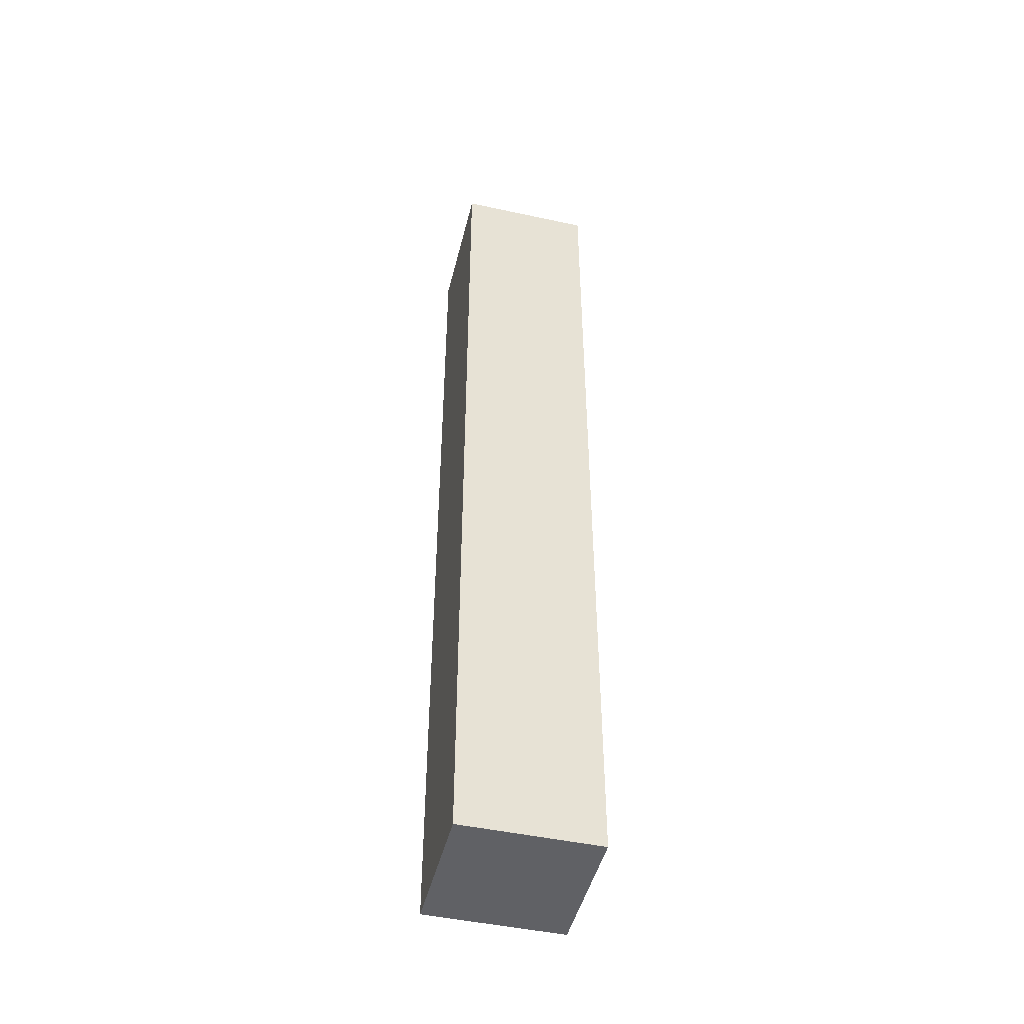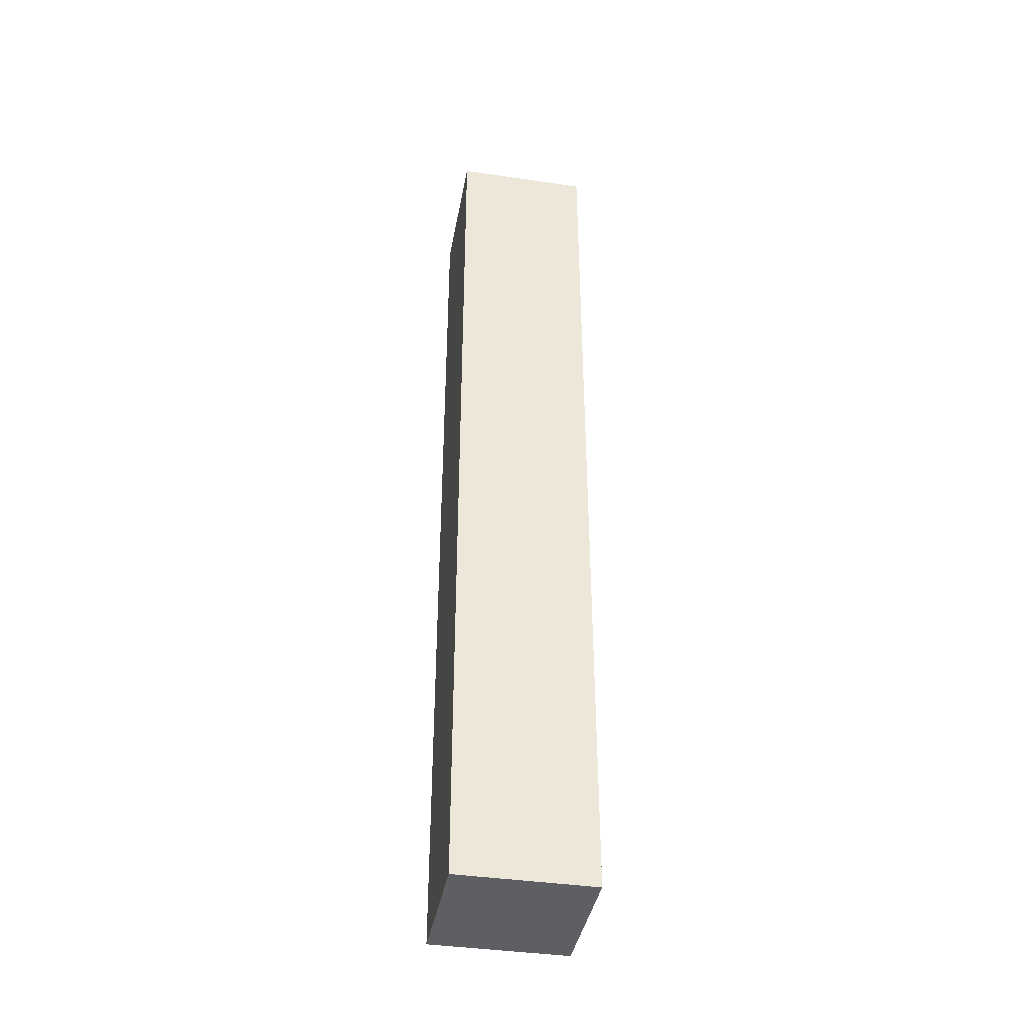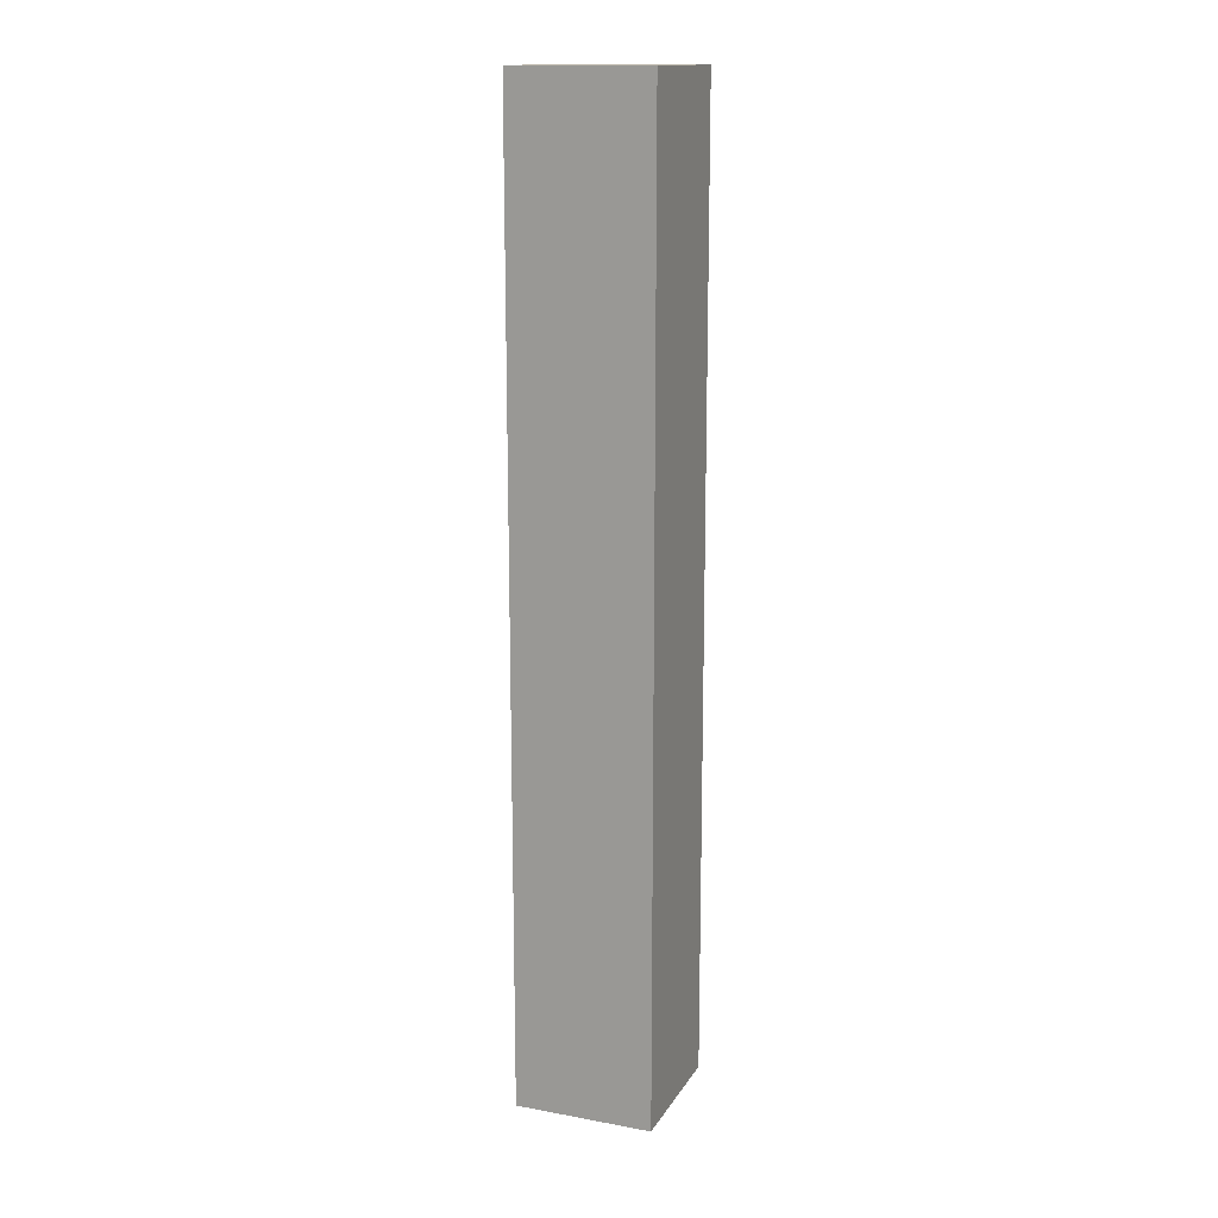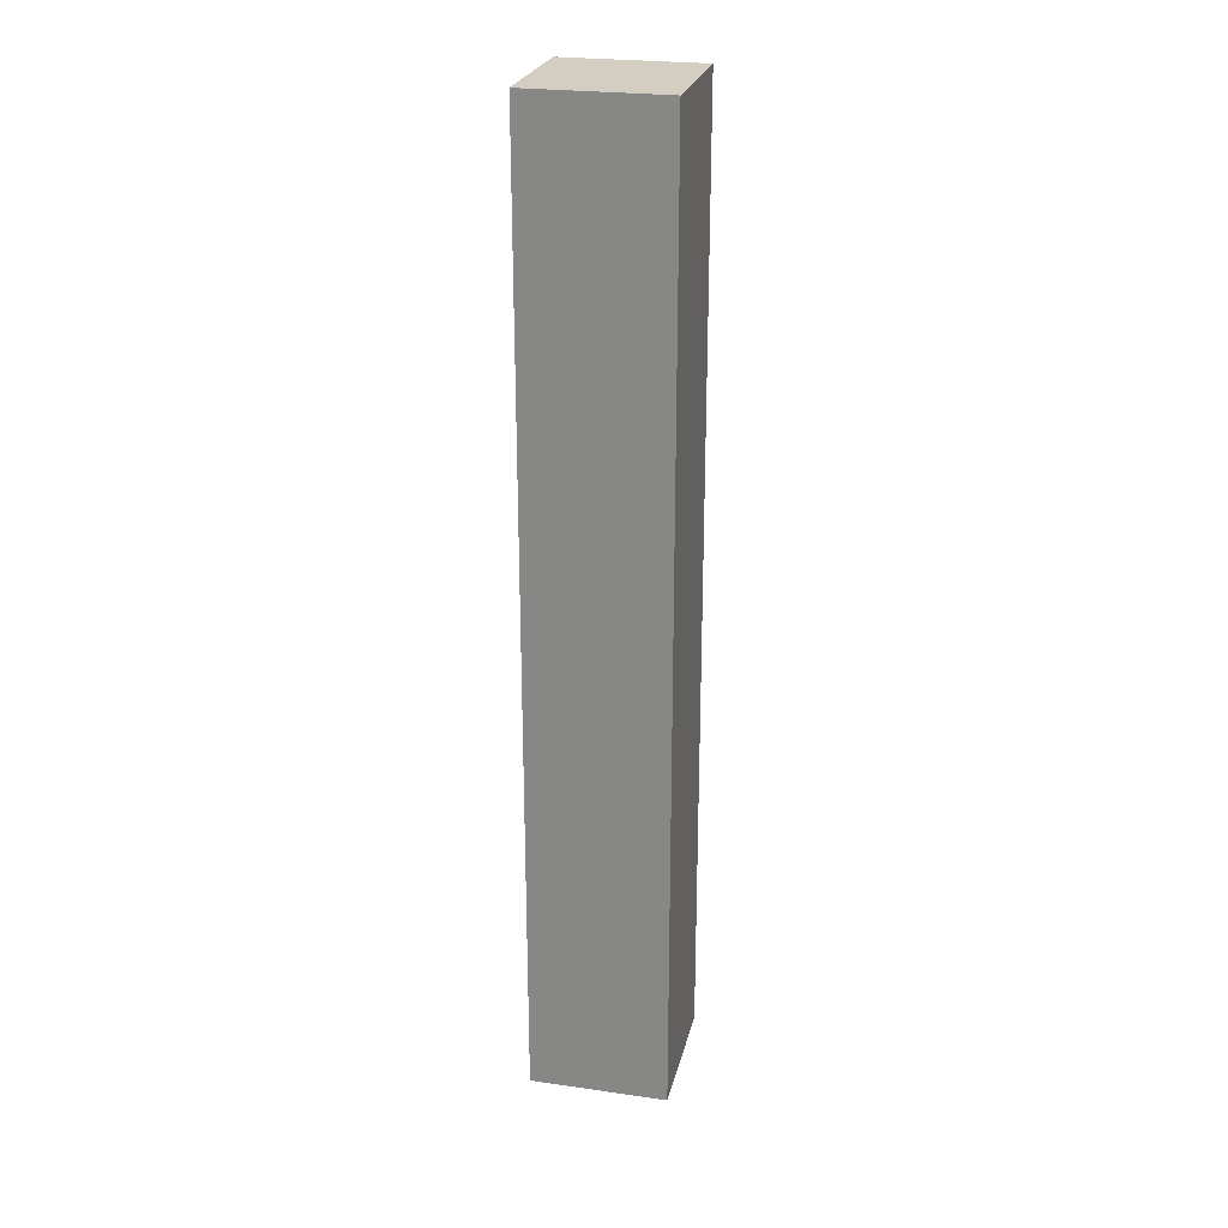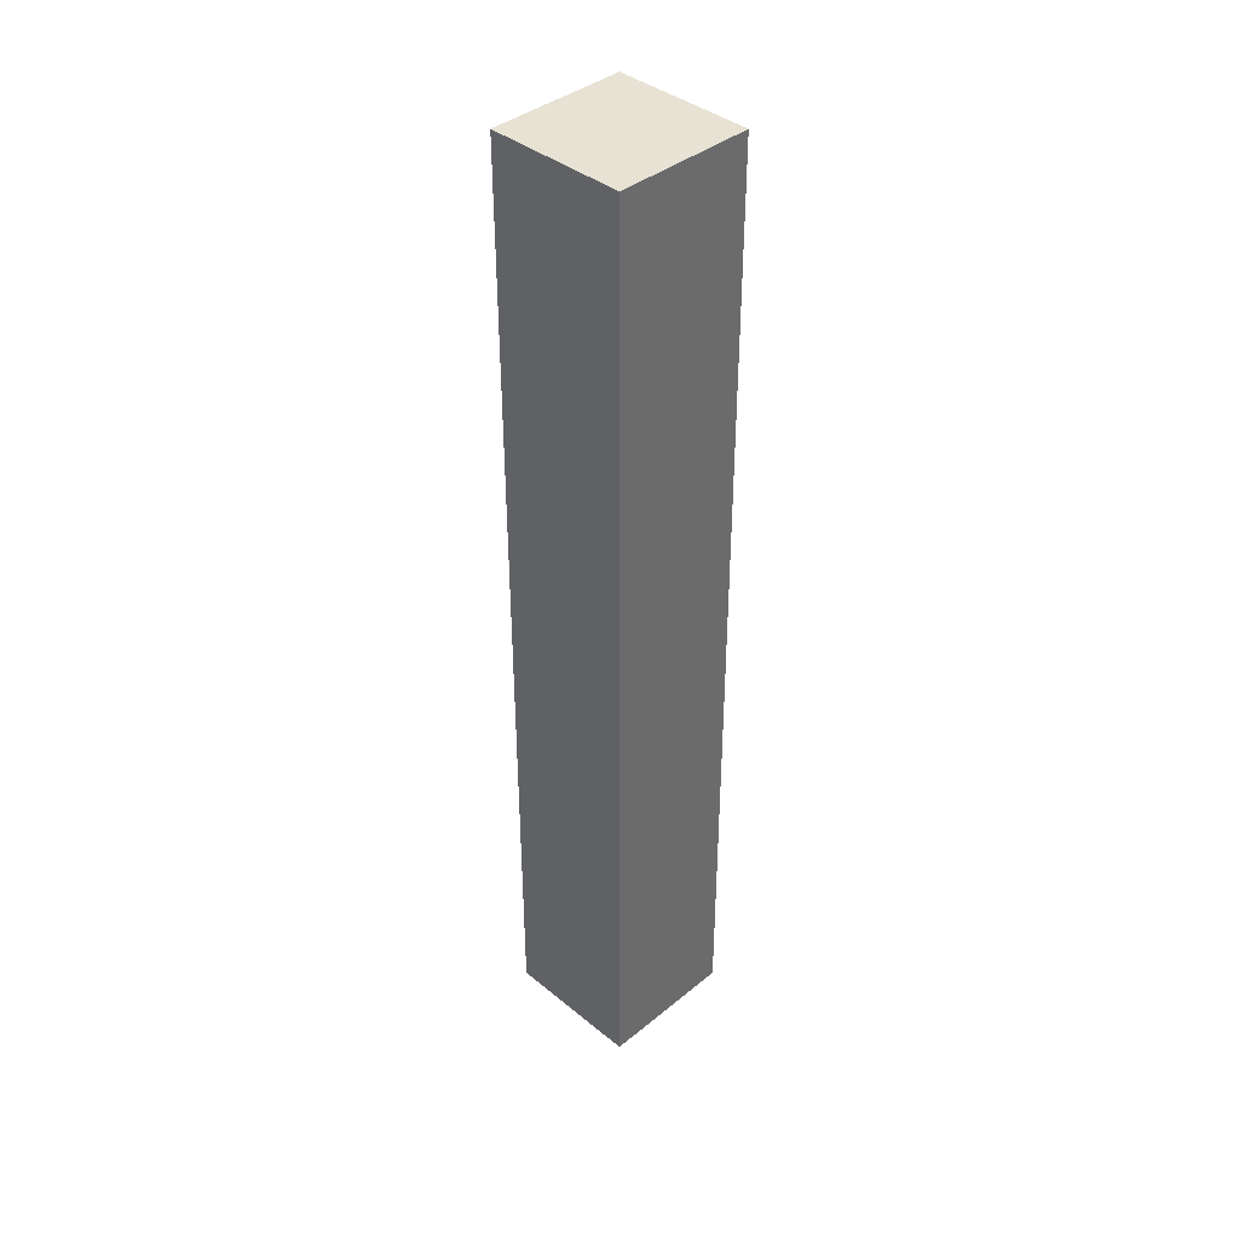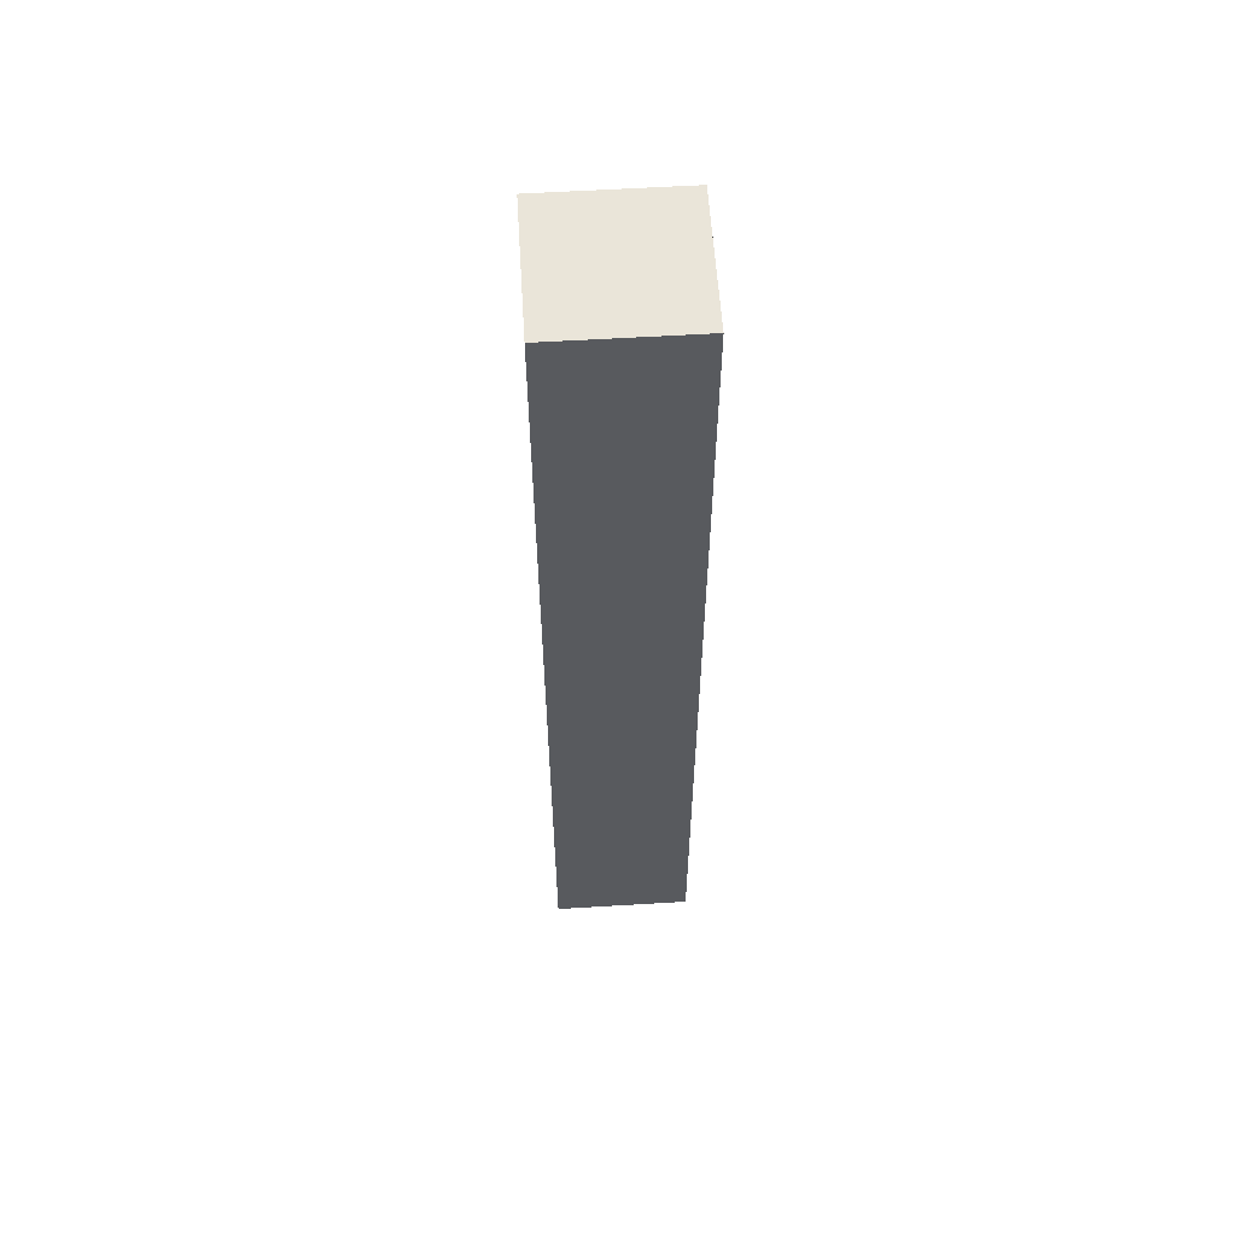
<metadata>
{"format":"obj","ext":"obj","renderer":"f3d","projection":"perspective","resolution":1024,"background":"white","views":[{"elev":-47.2,"azim":166.2,"up":"+Y"},{"elev":-40.1,"azim":-100.3,"up":"+Y"},{"elev":15.1,"azim":21.2,"up":"+Y"},{"elev":25.0,"azim":13.0,"up":"+Y"},{"elev":39.9,"azim":-45.0,"up":"+Y"},{"elev":58.5,"azim":-3.6,"up":"+Y"}]}
</metadata>
<code>
v 1.9 2.5 0
v 1.9 1.1 0
v 1.9 1.1 -0.2
v 1.9 2.5 -0.2
v 1.7 2.5 0
v 1.9 2.5 0
v 1.9 2.5 -0.2
v 1.7 2.5 -0.2
v 1.7 1.1 0
v 1.7 2.5 0
v 1.7 2.5 -0.2
v 1.7 1.1 -0.2
v 1.9 1.1 0
v 1.7 1.1 0
v 1.7 1.1 -0.2
v 1.9 1.1 -0.2
v 1.7 1.1 0
v 1.9 1.1 0
v 1.9 2.5 0
v 1.7 2.5 0
v 1.9 1.1 -0.2
v 1.7 1.1 -0.2
v 1.7 2.5 -0.2
v 1.9 2.5 -0.2
g 0df3564c-e34c-11ea-b3c6-54bf646e7e1f
f 1 2 4
f 4 2 3
g 0df37d54-e34c-11ea-a7cd-54bf646e7e1f
f 5 6 8
f 8 6 7
g 0df3a488-e34c-11ea-85a9-54bf646e7e1f
f 9 10 12
f 12 10 11
g 0df3cb7a-e34c-11ea-91f2-54bf646e7e1f
f 13 14 16
f 16 14 15
g 0df3f292-e34c-11ea-a35d-54bf646e7e1f
f 17 18 20
f 20 18 19
g 0df440de-e34c-11ea-be19-54bf646e7e1f
f 21 22 24
f 24 22 23

</code>
